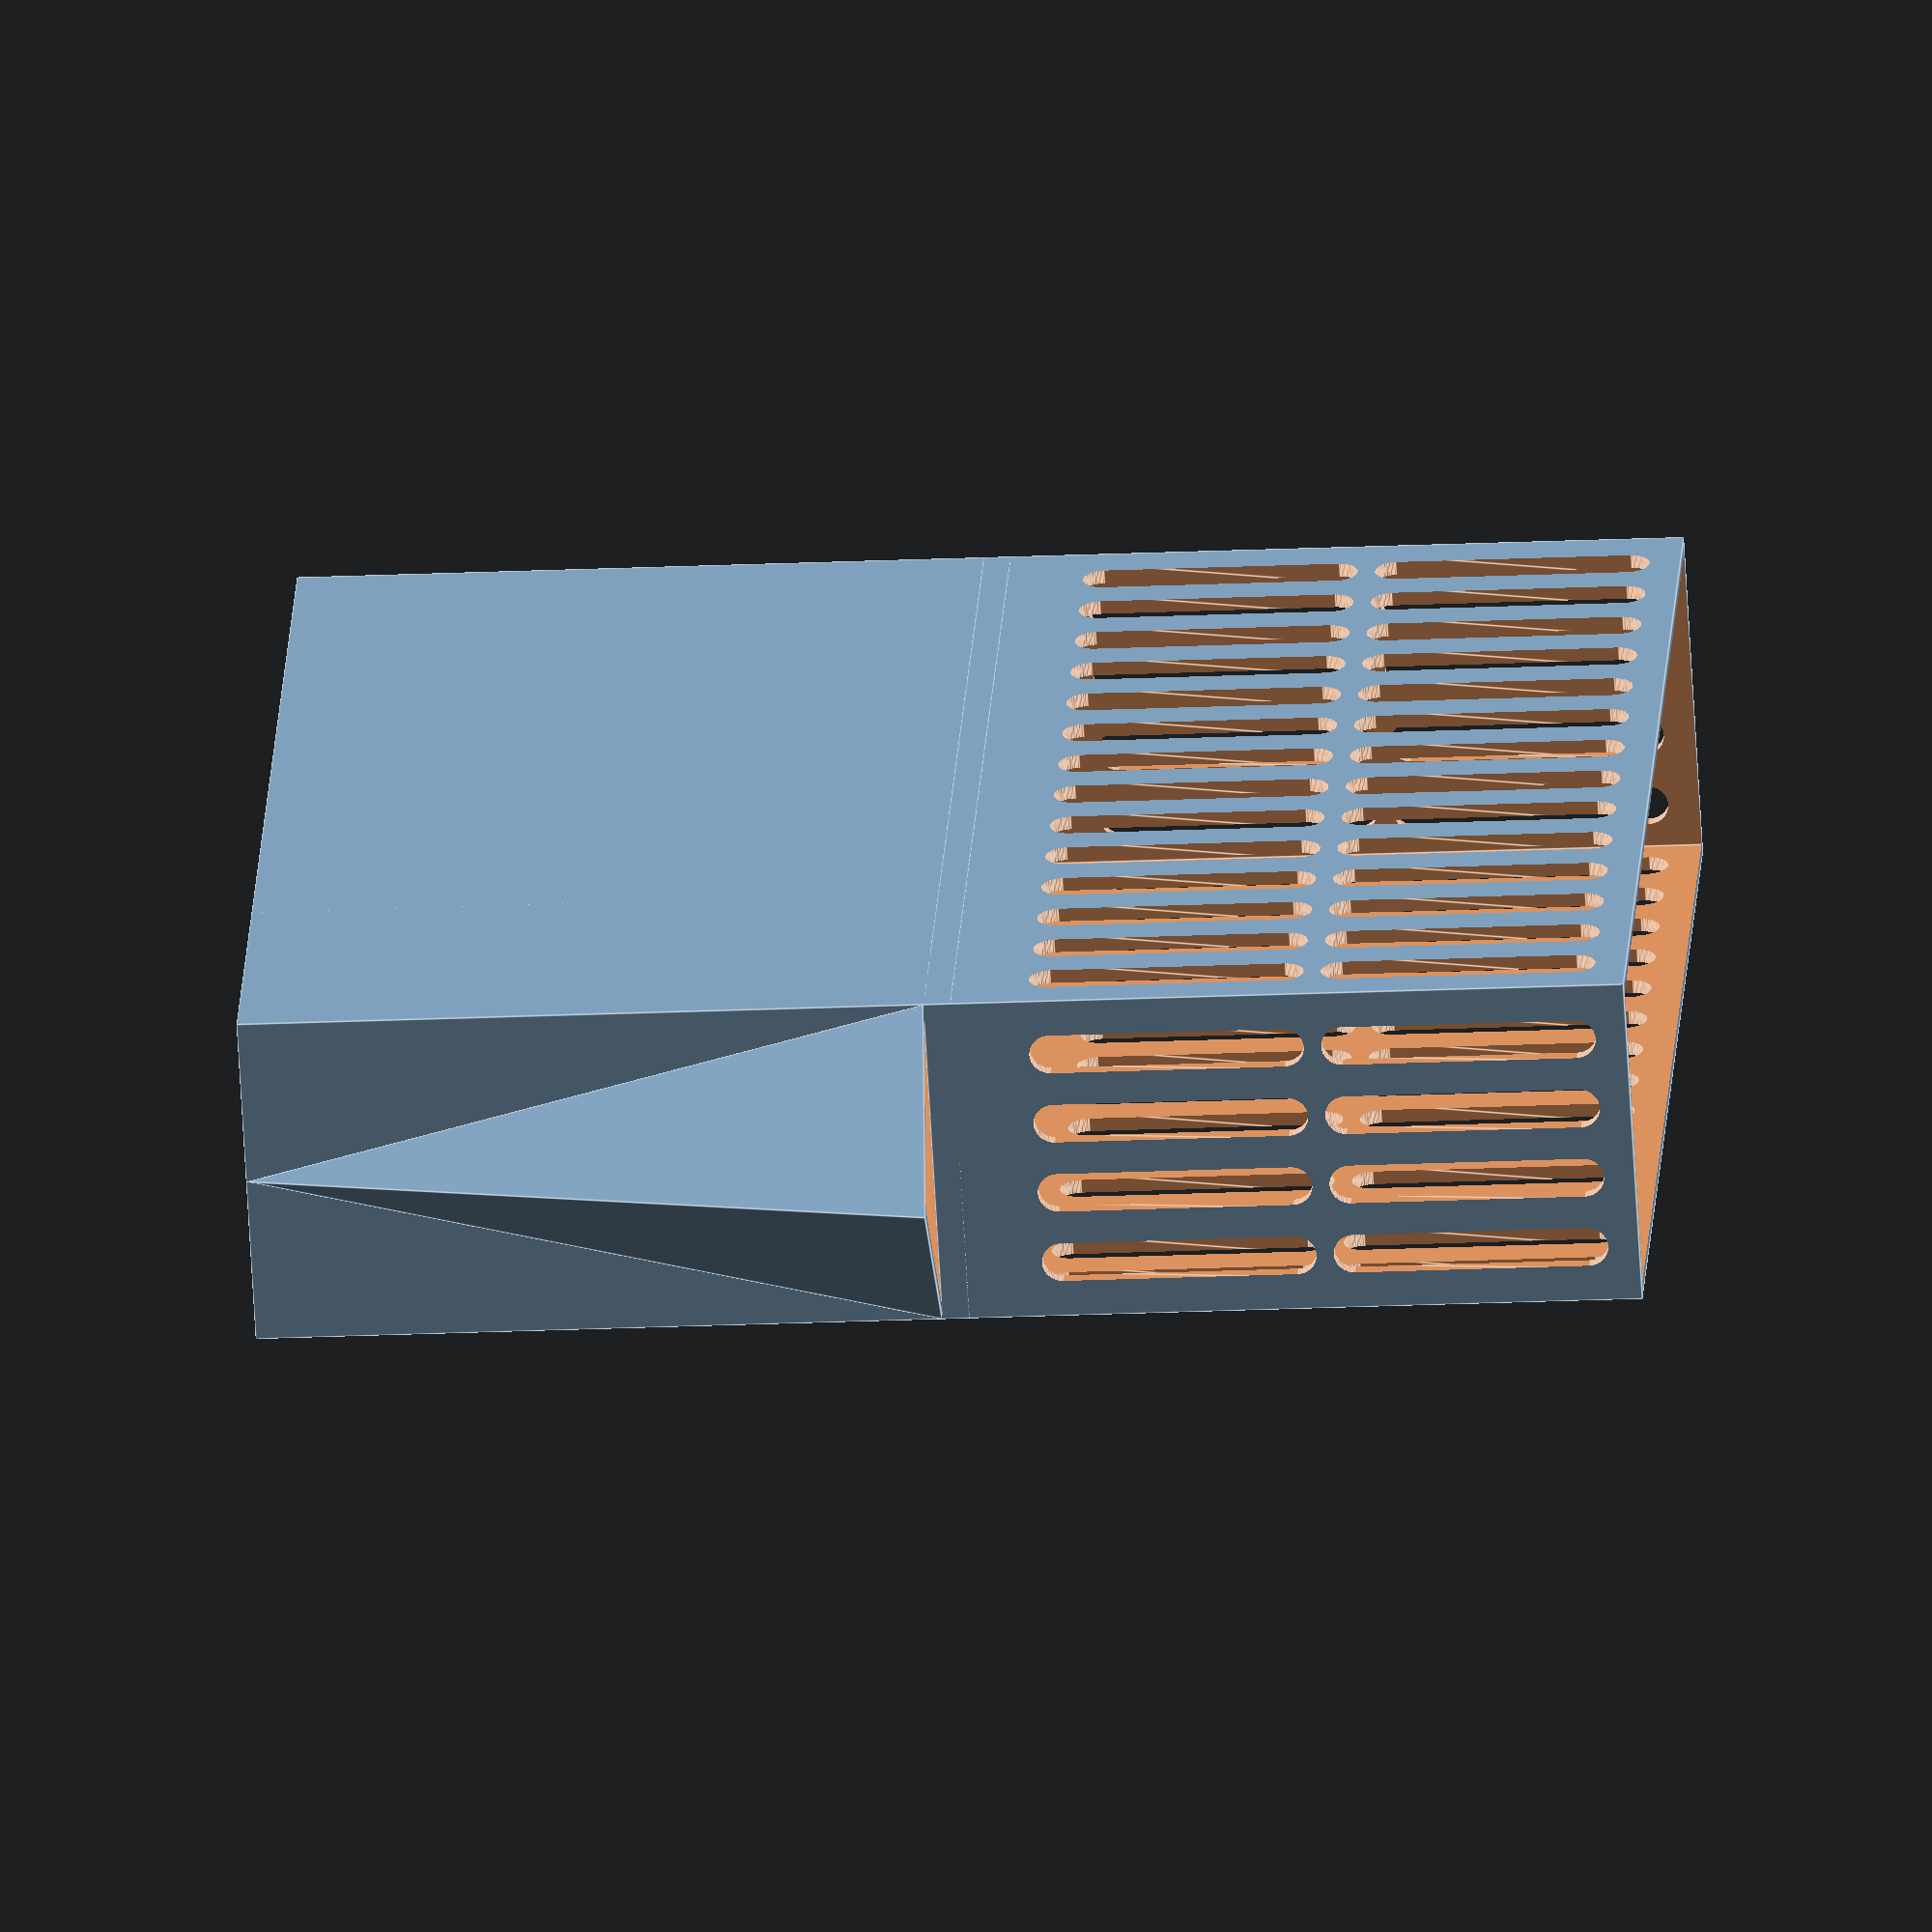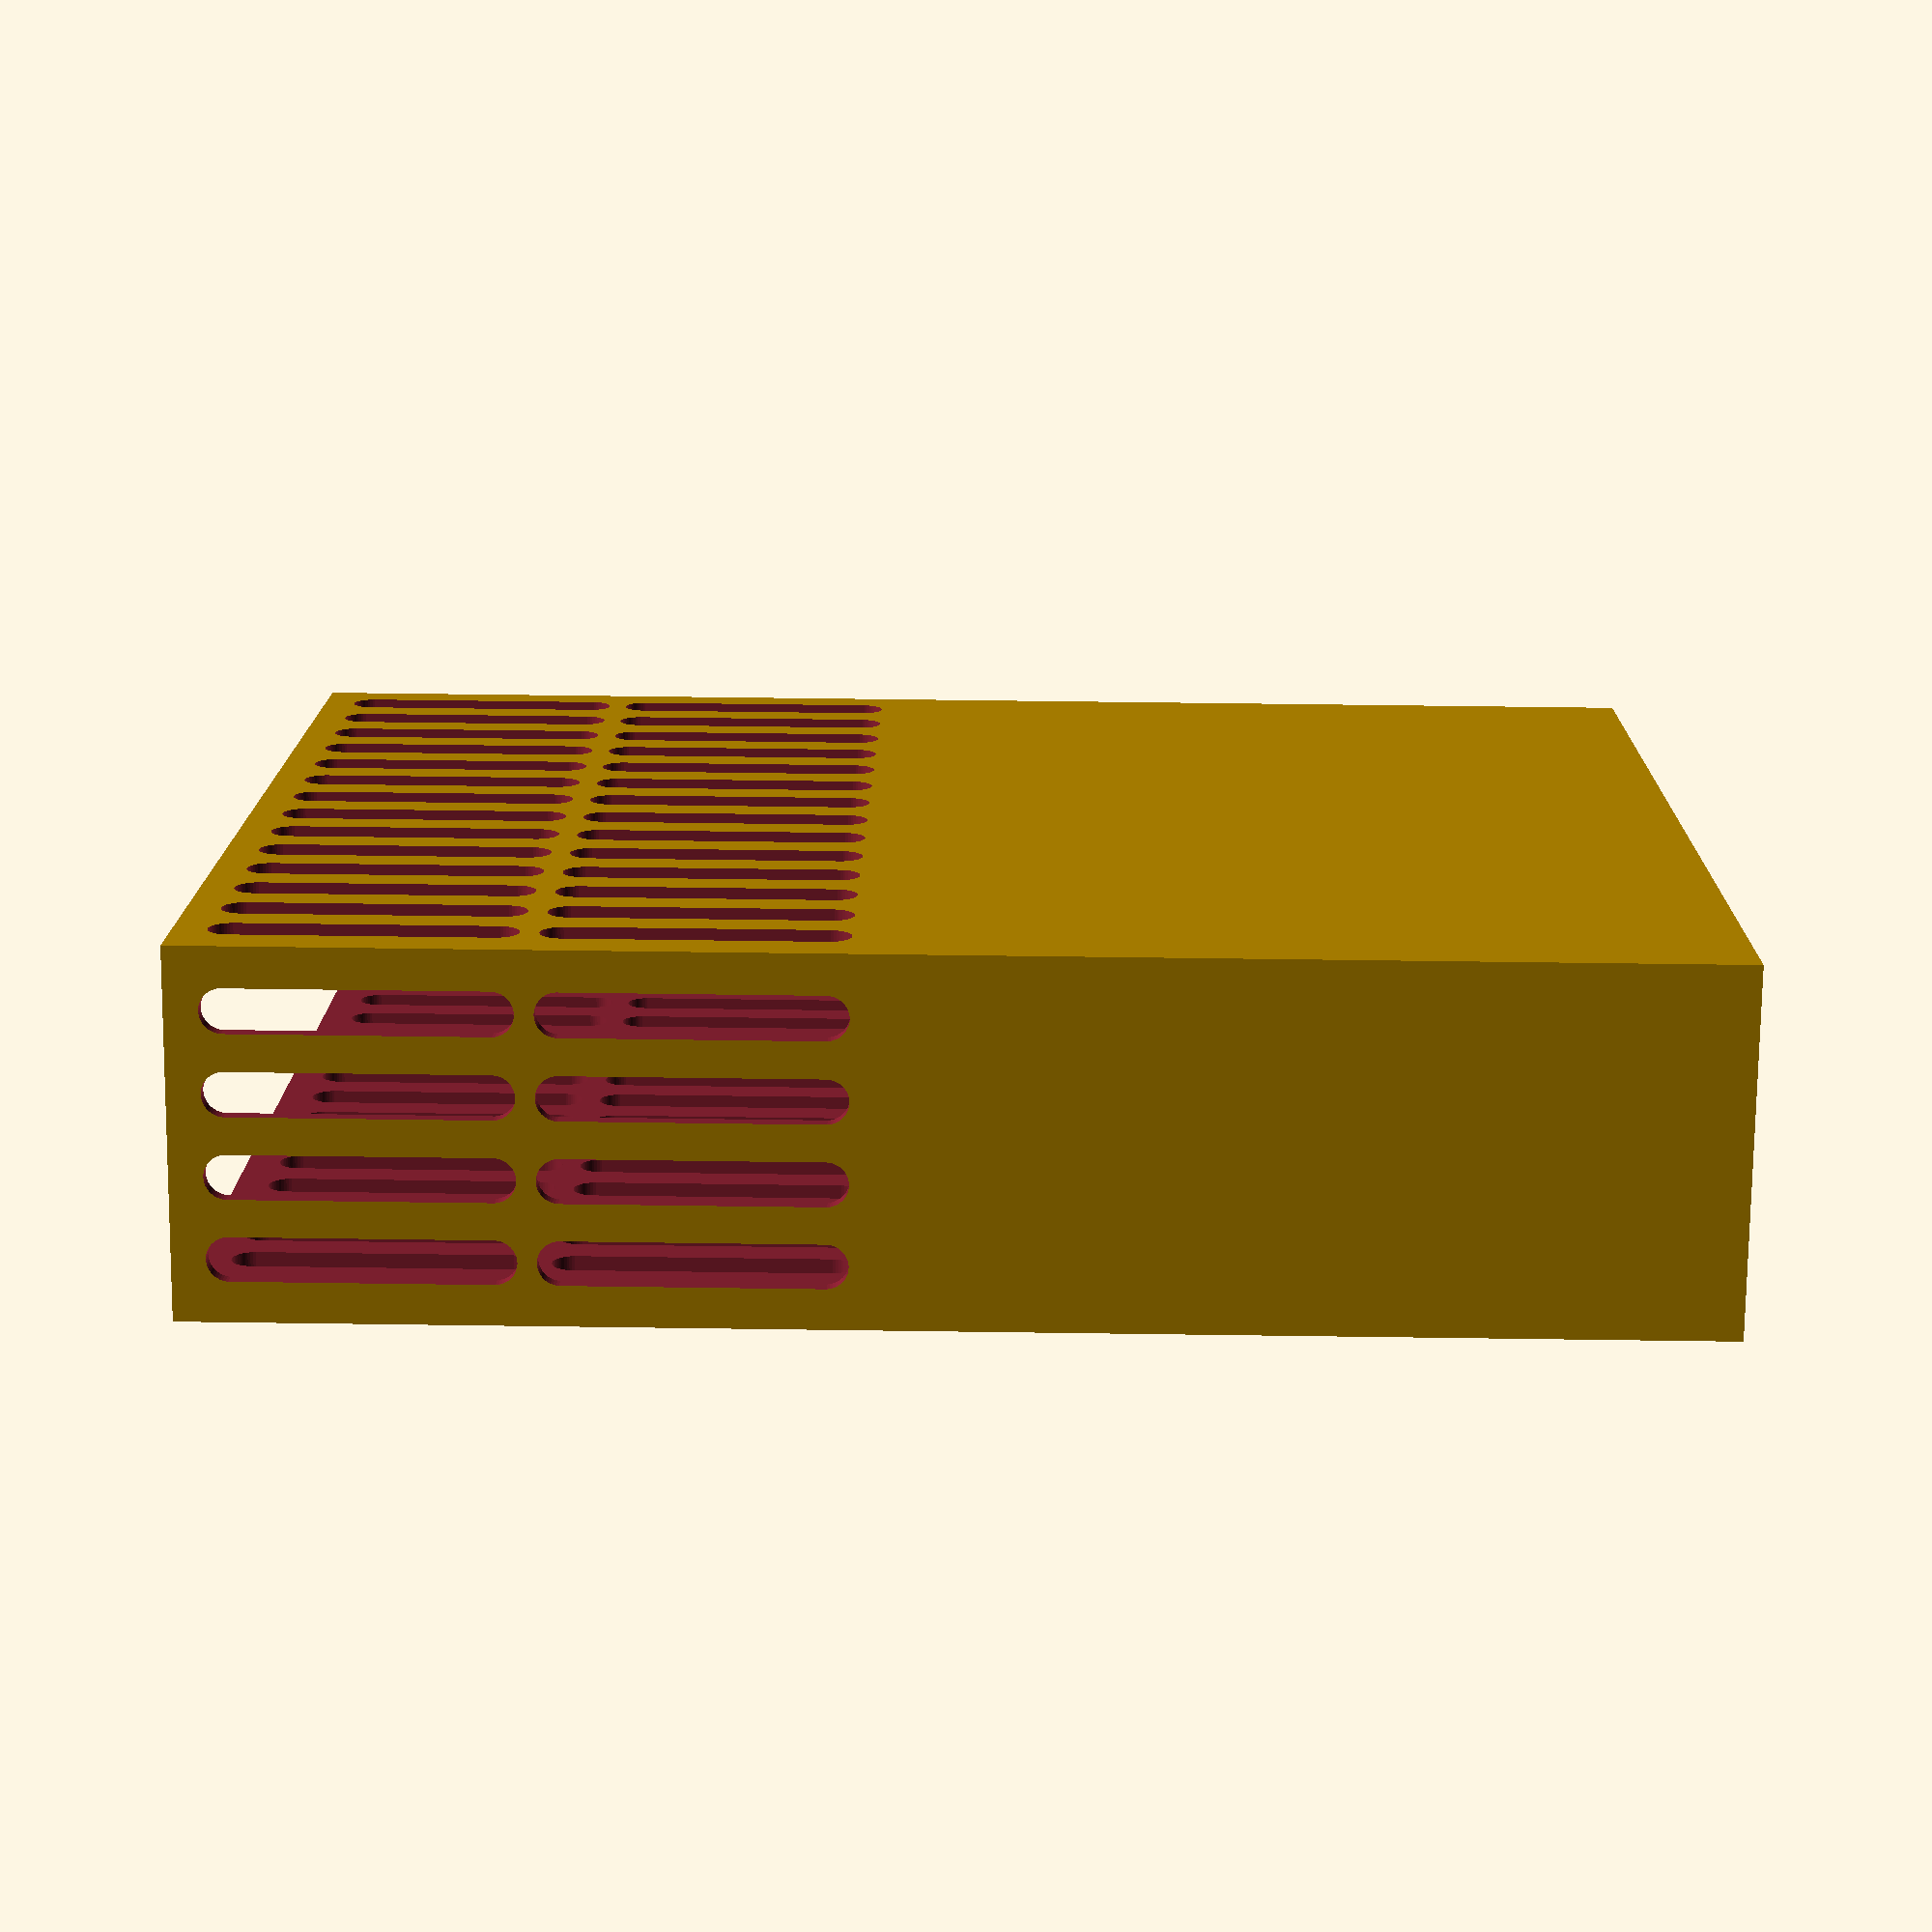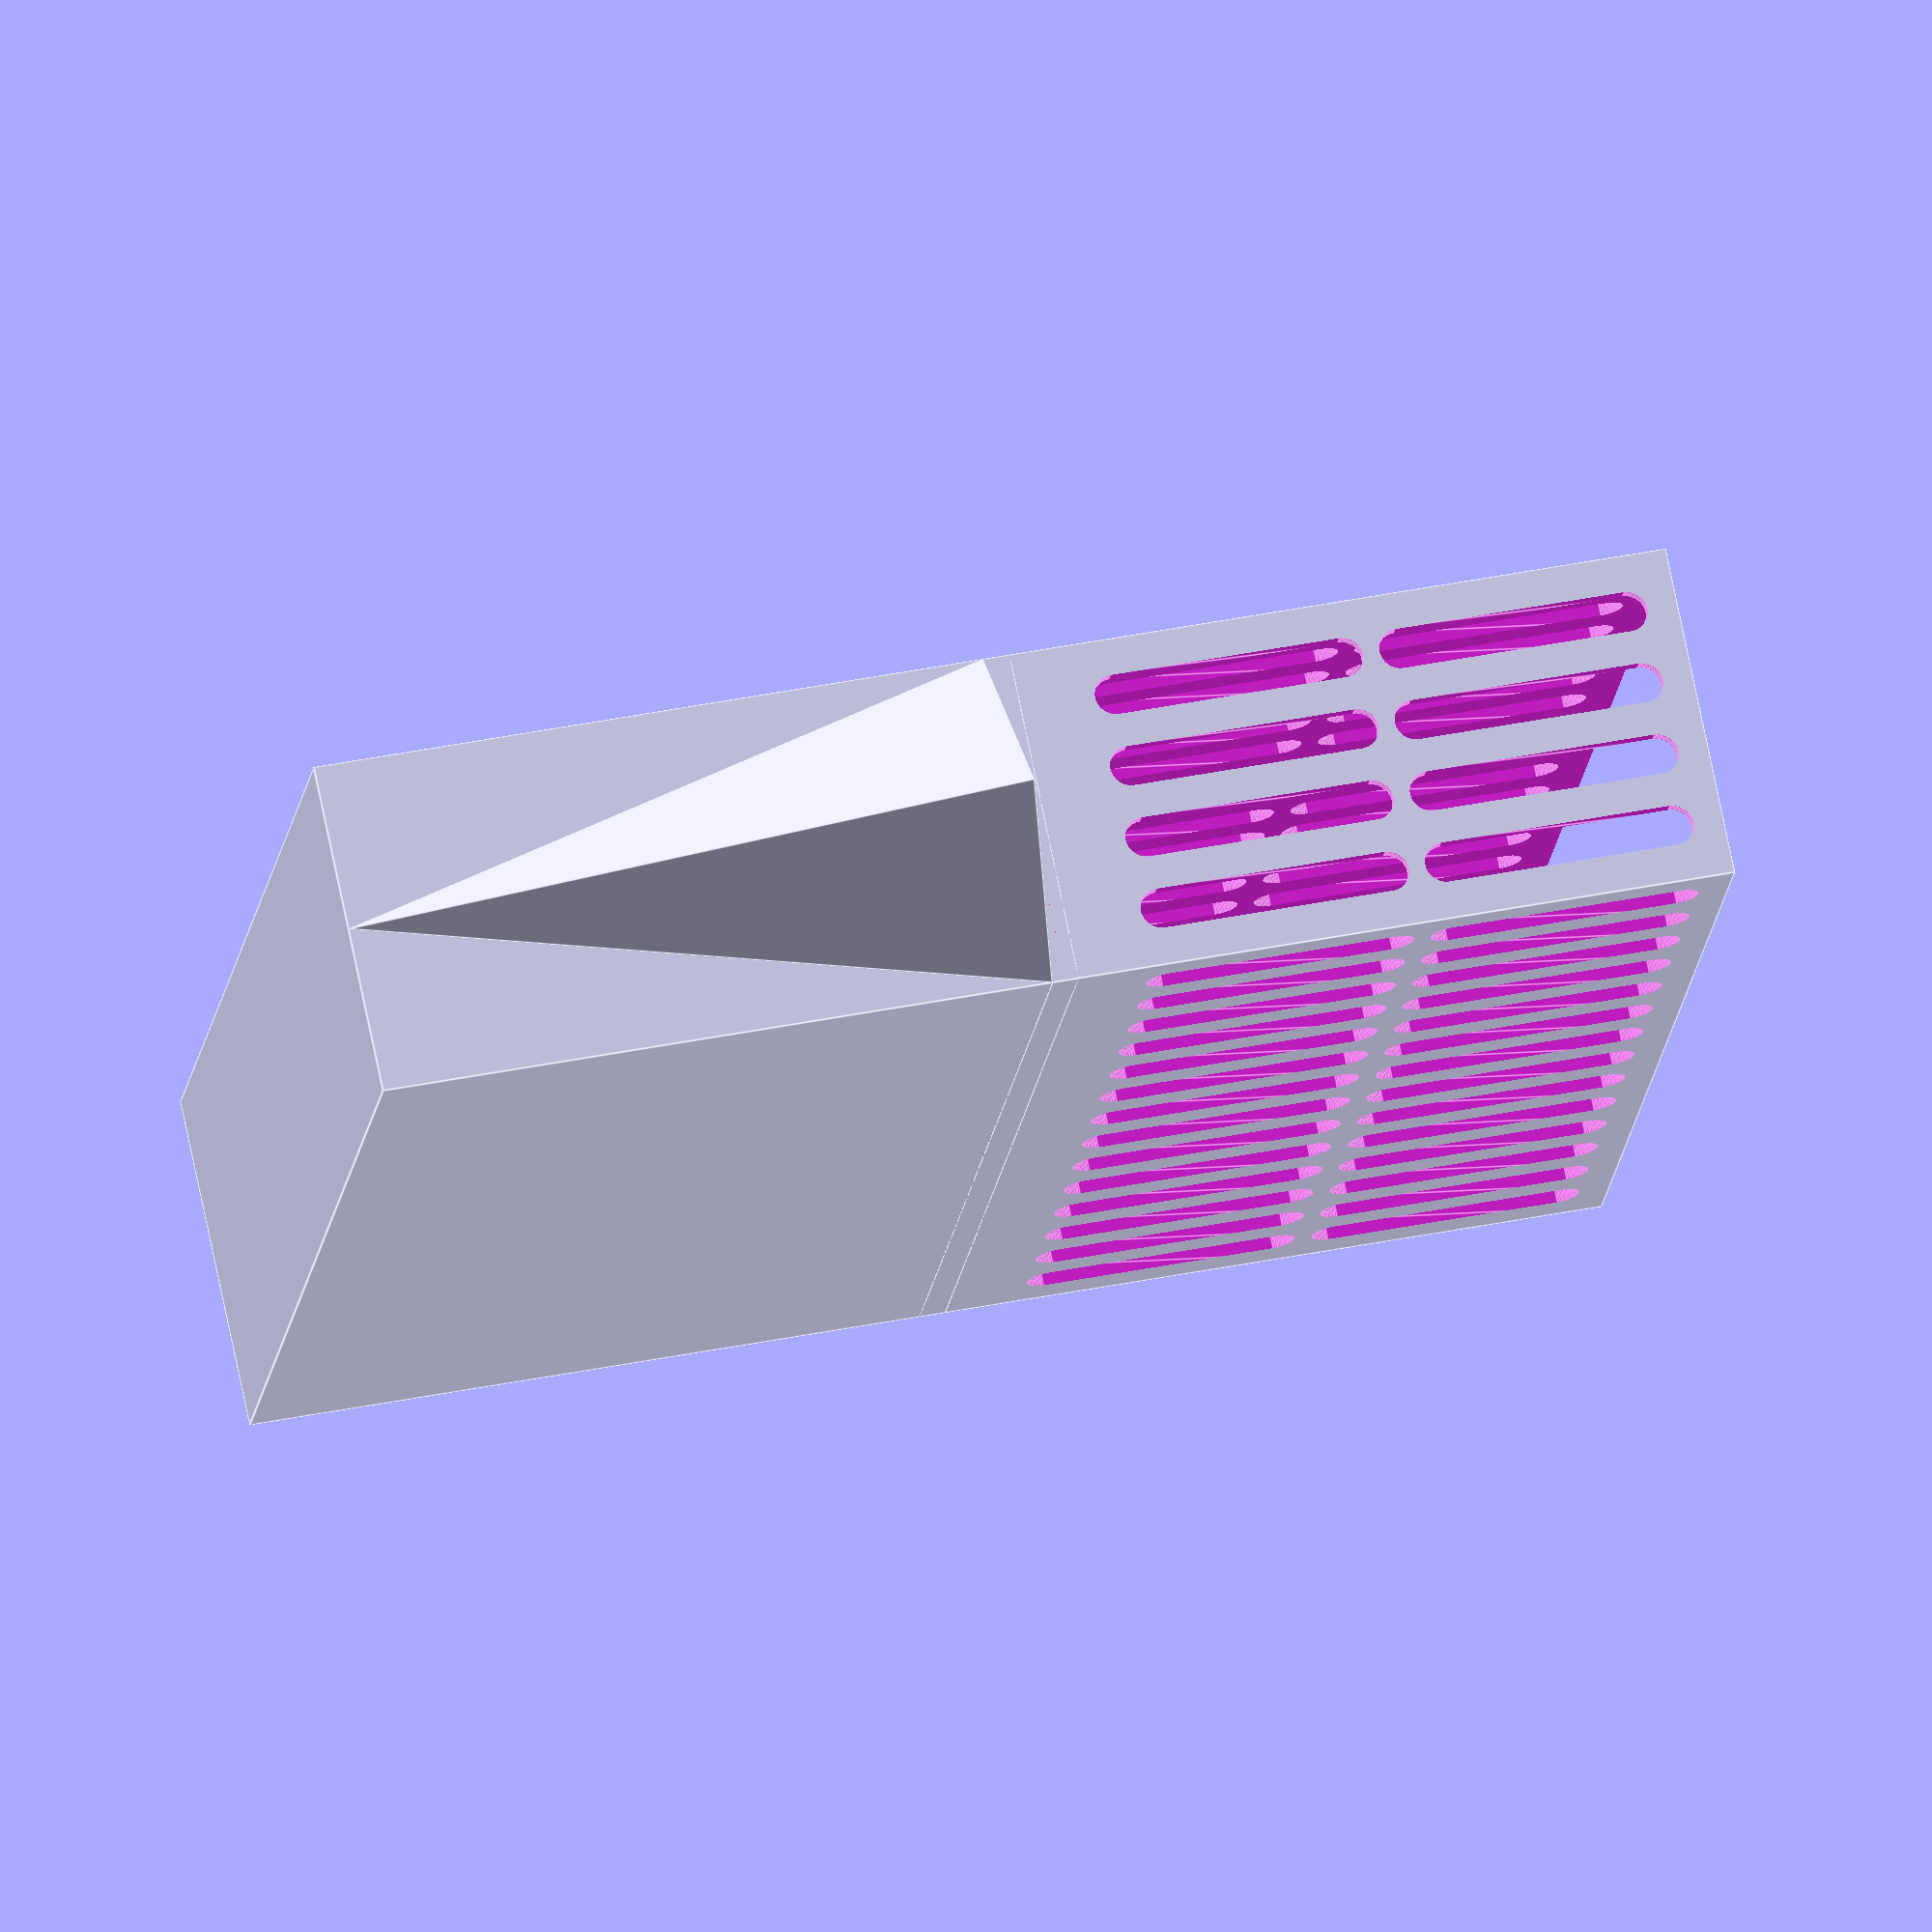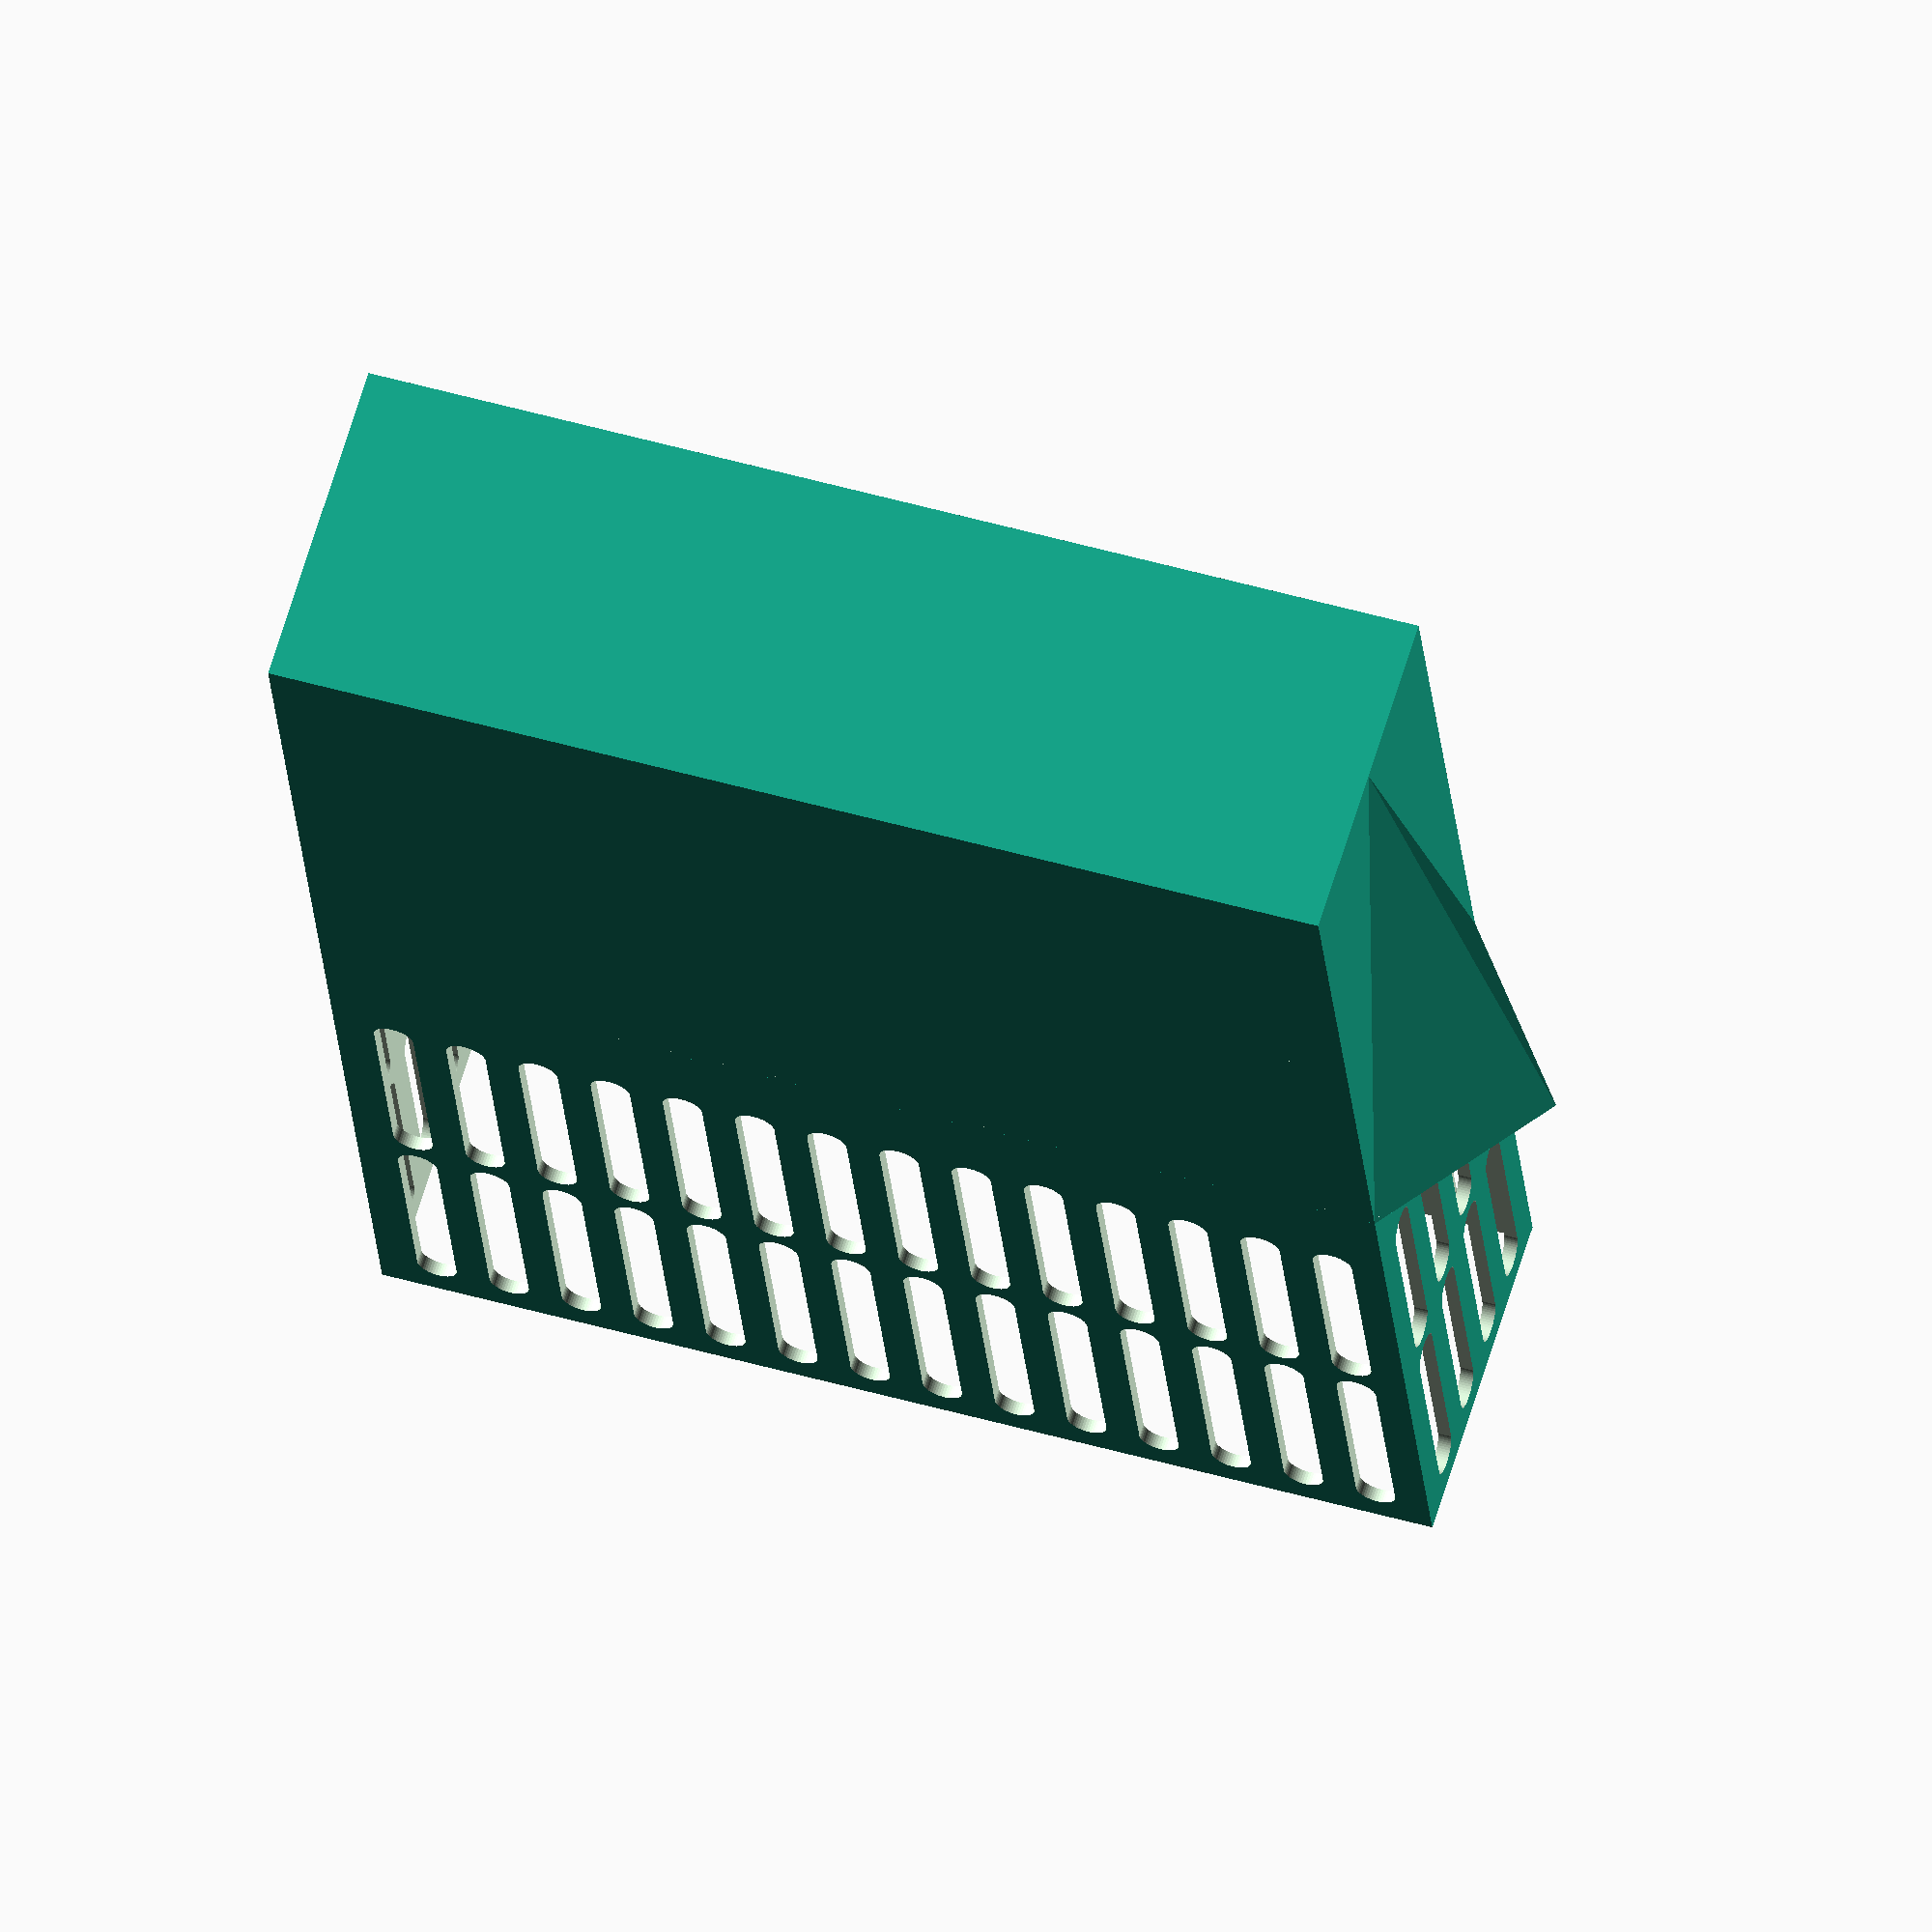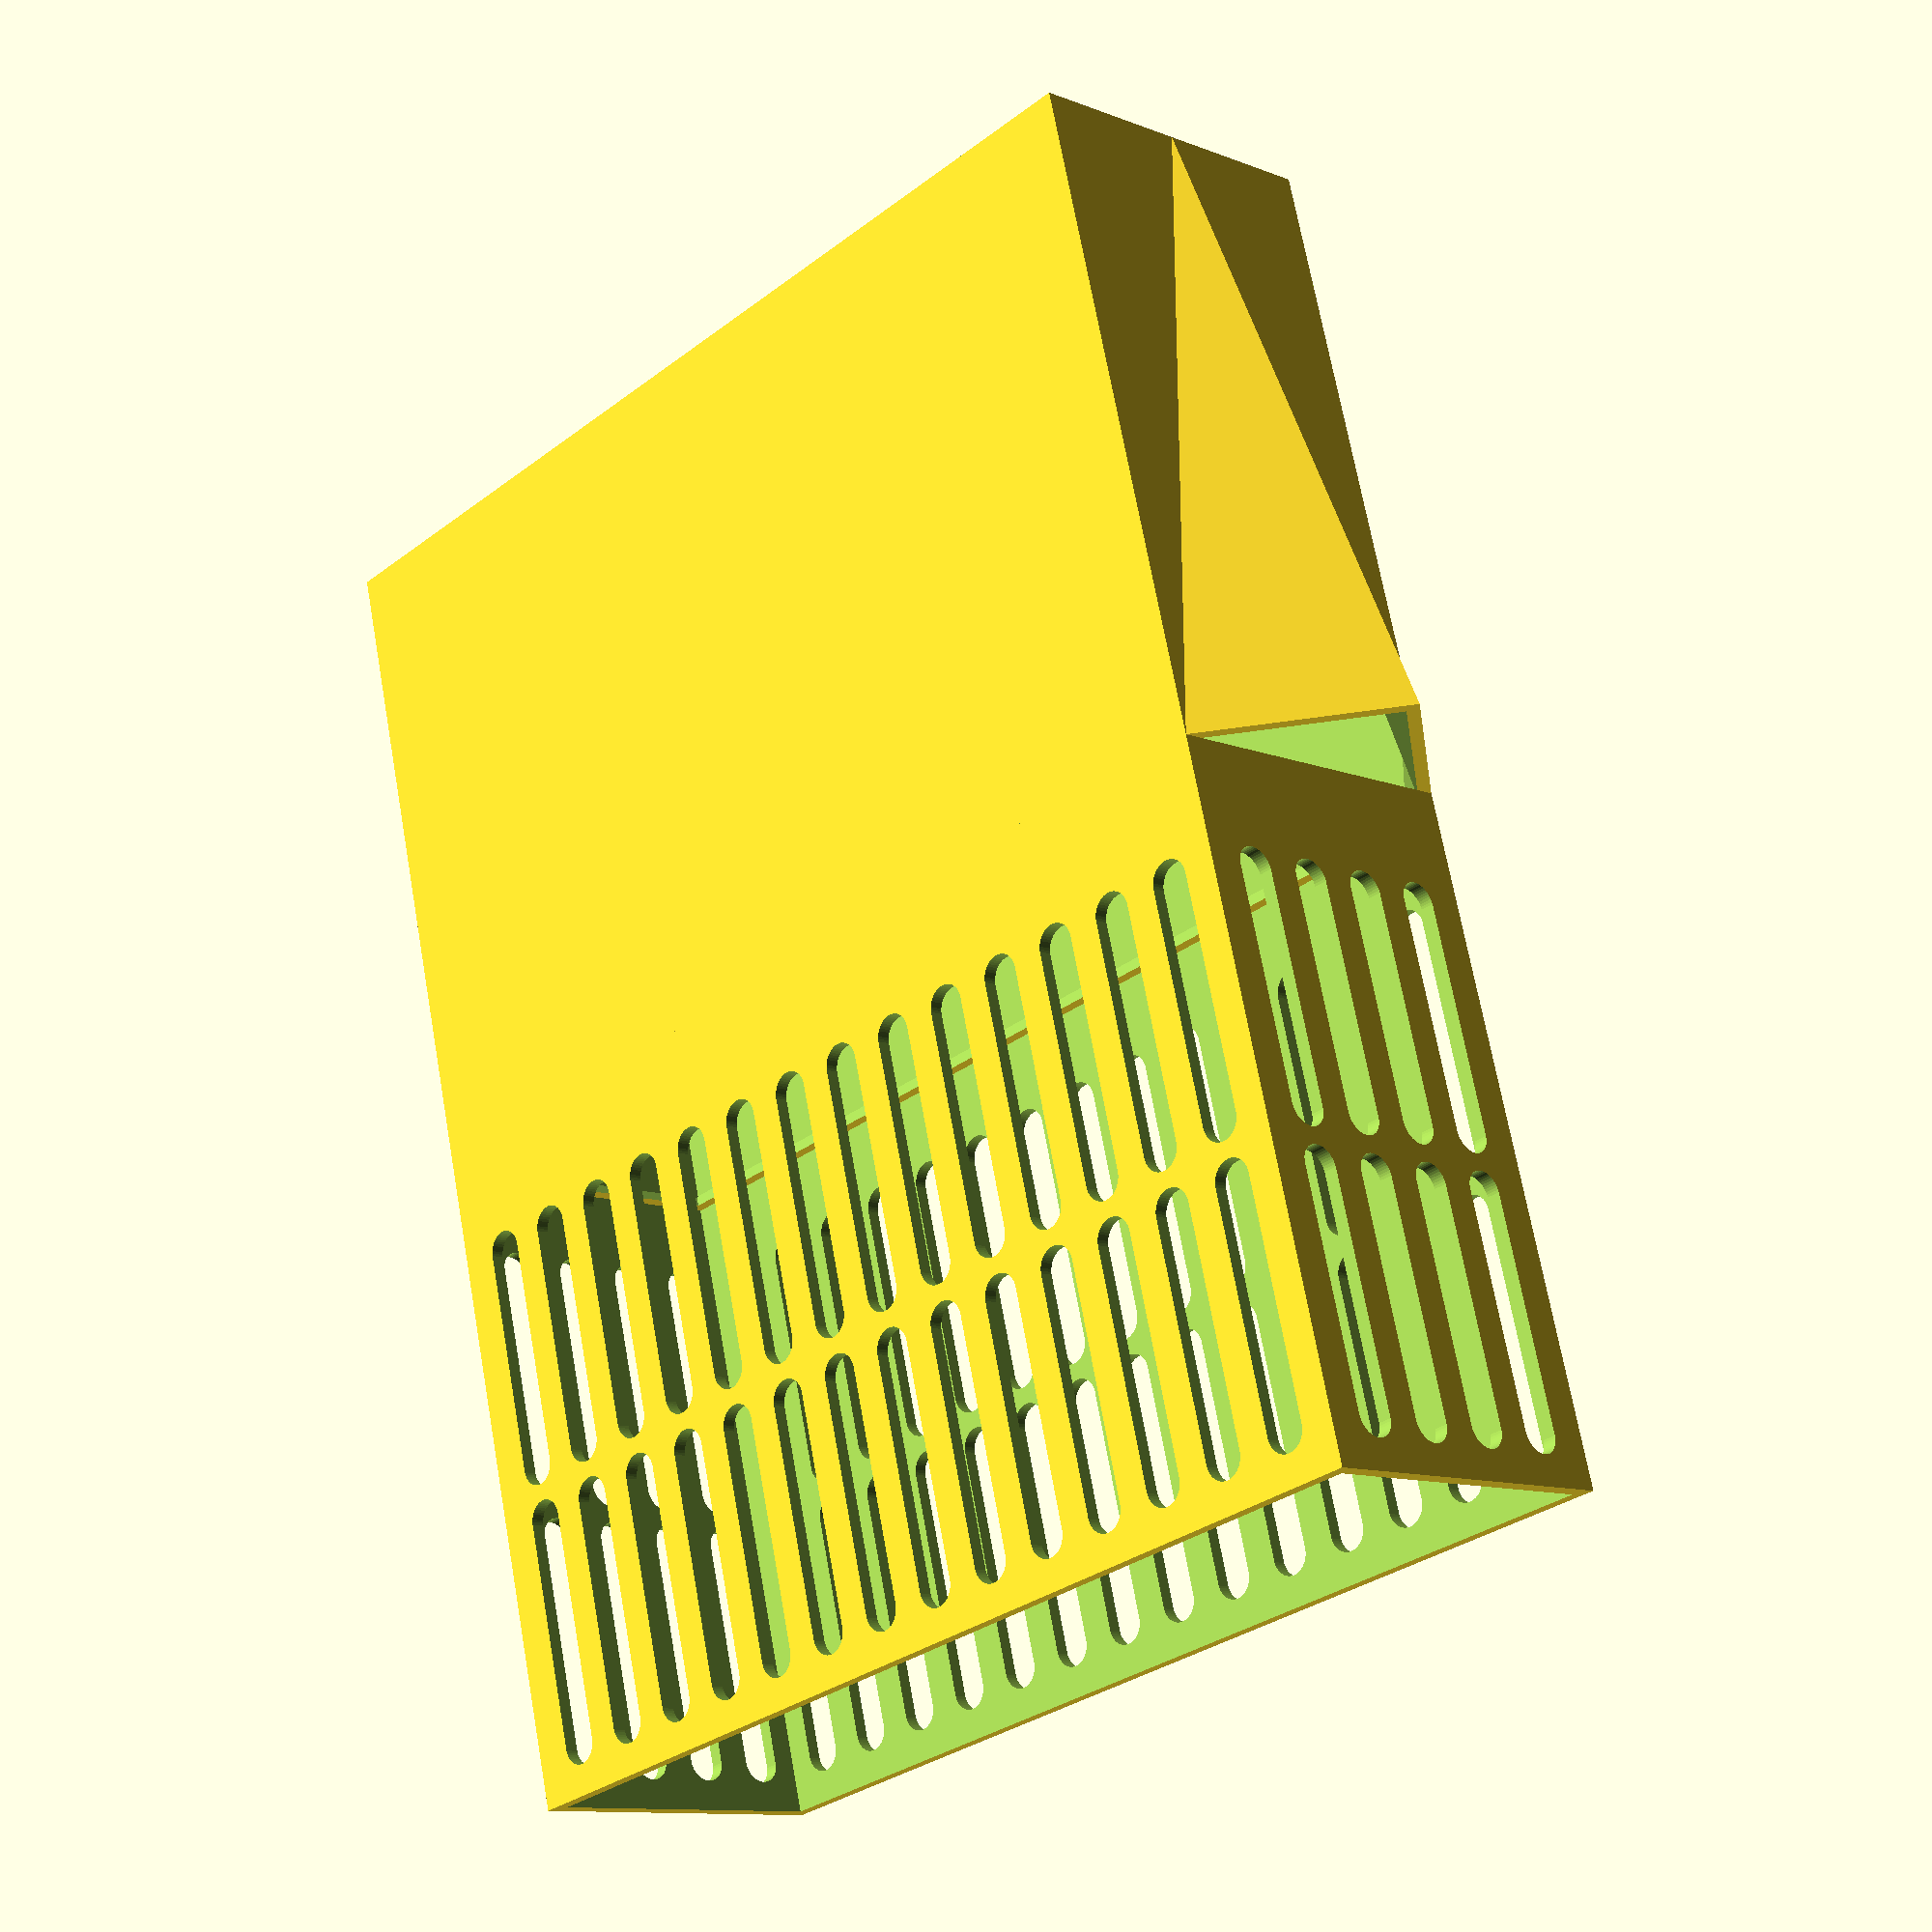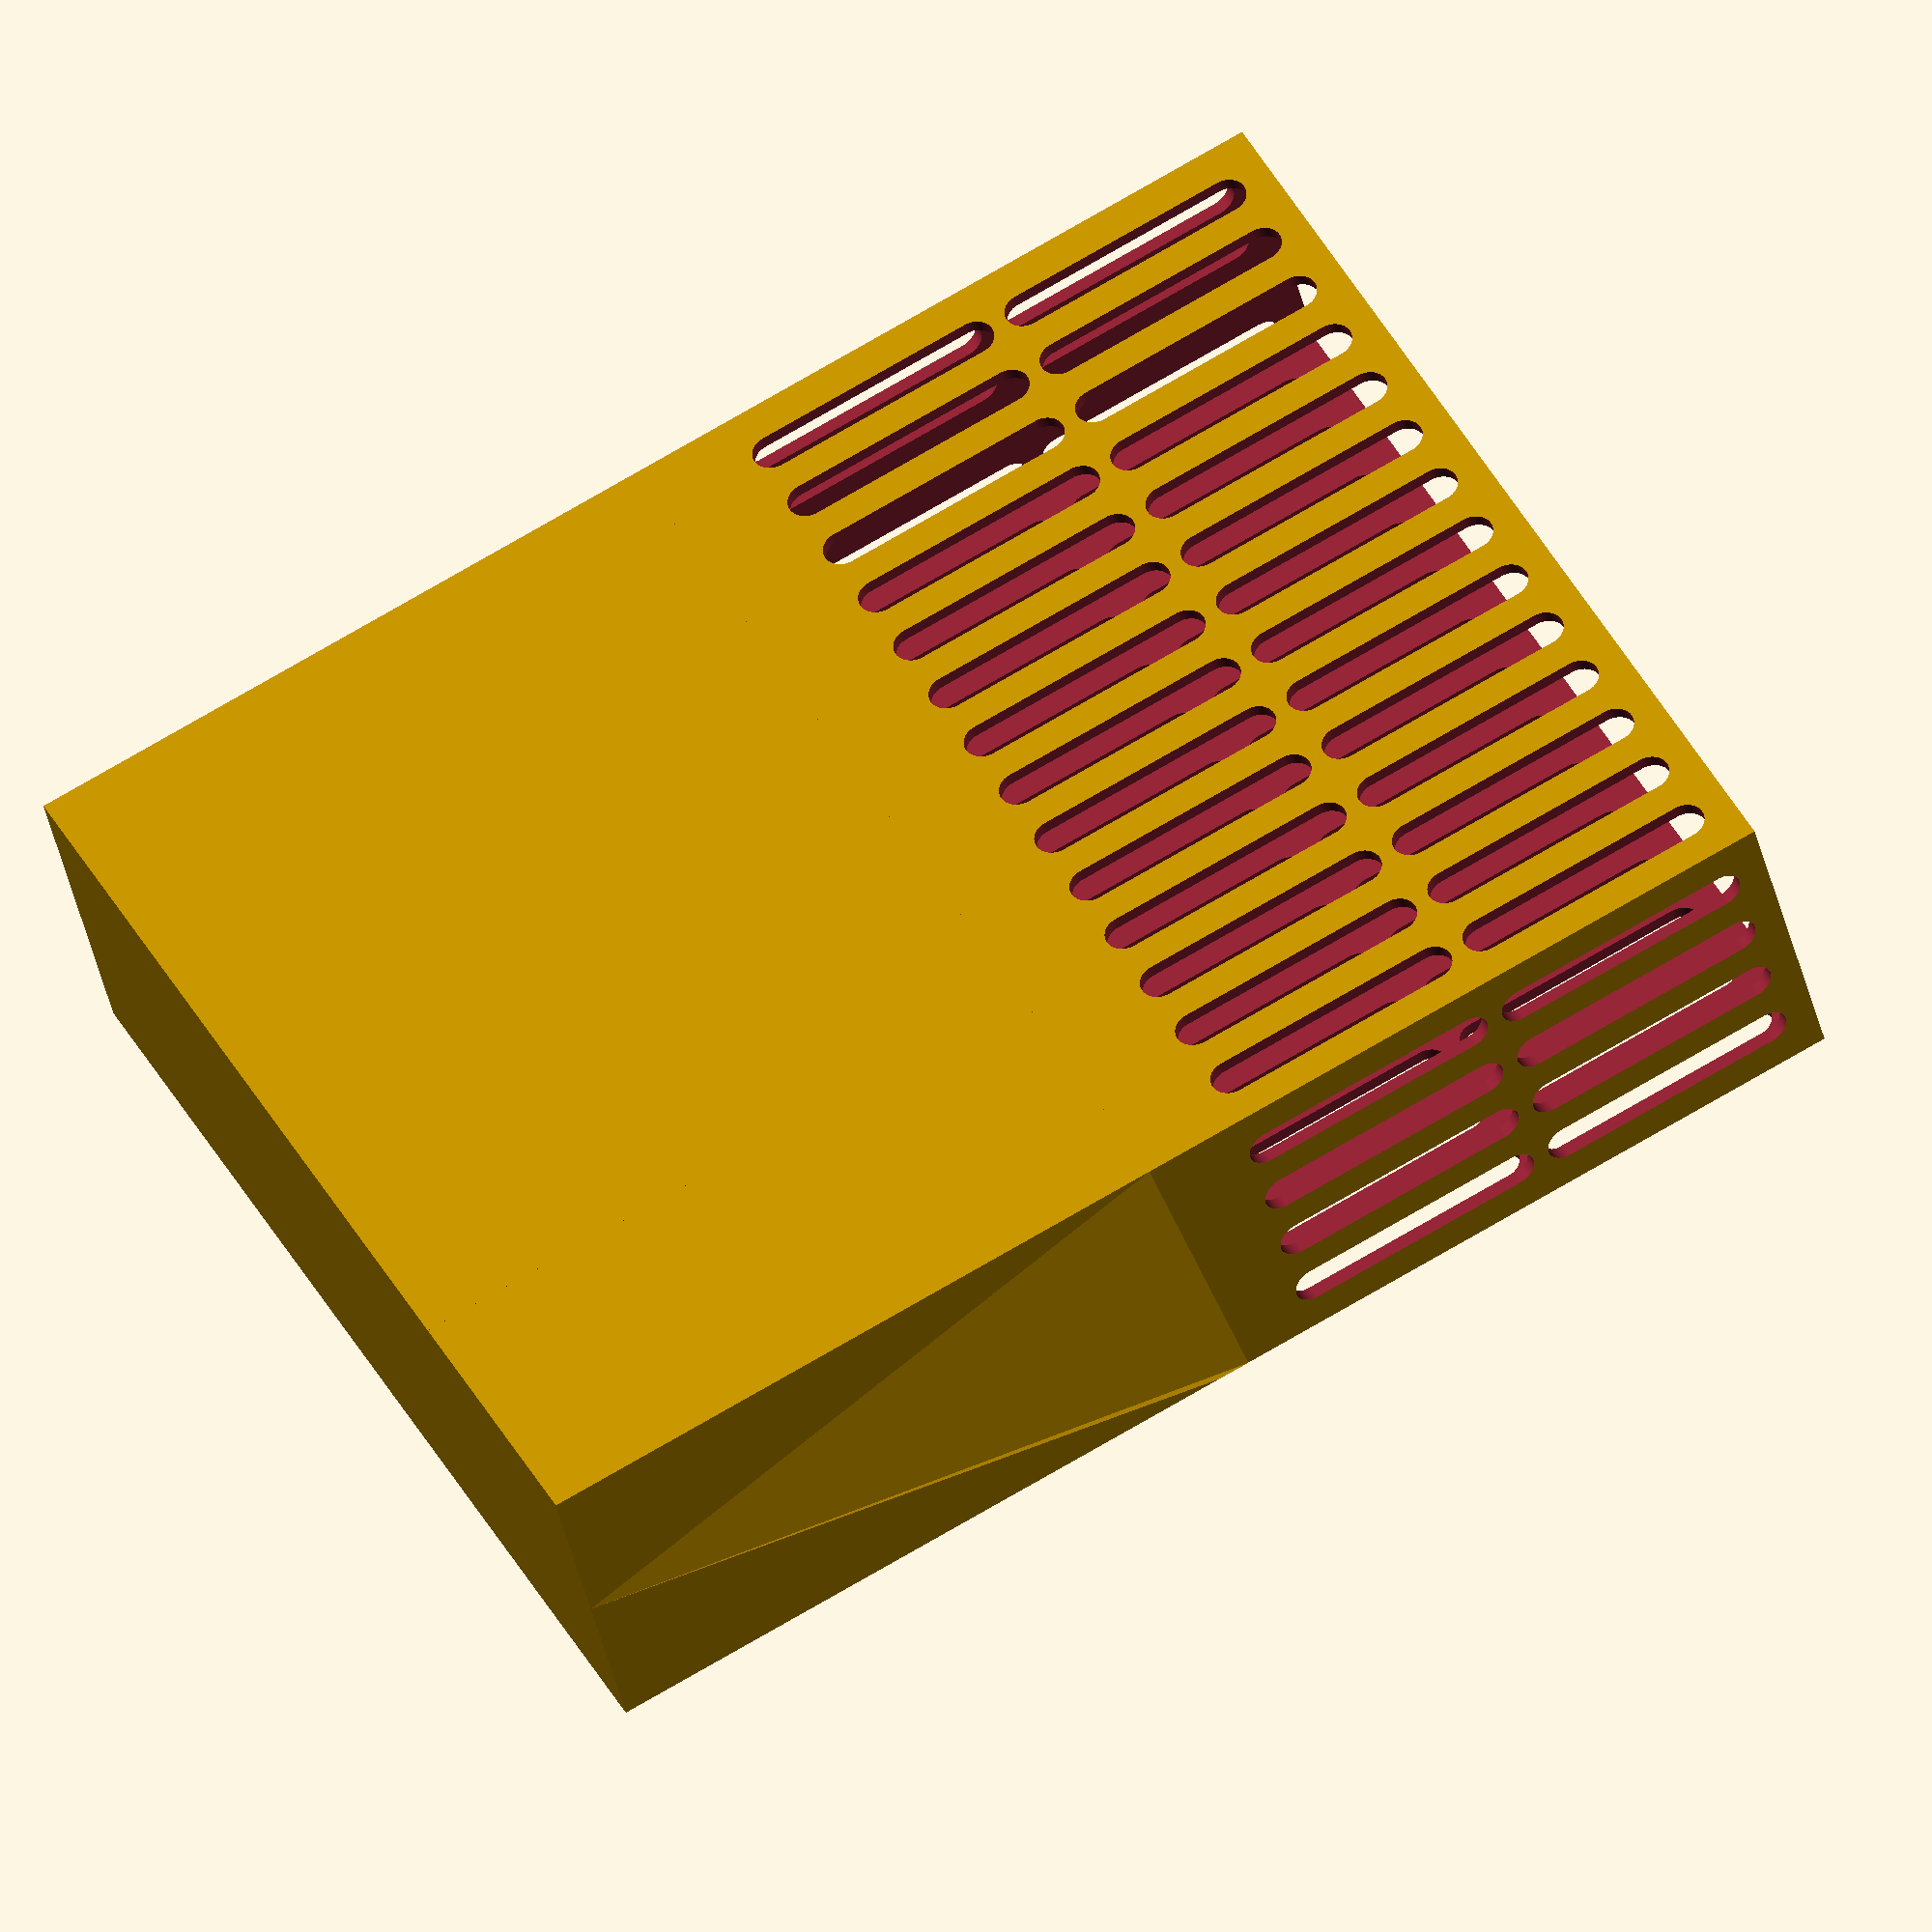
<openscad>
module rcube(width, depth, height, radius, center){
    points = [
        for (p = [
            [radius, radius],
            [radius, depth - radius],
            [width - radius, radius],
            [width - radius, depth - radius]
        ])
        if (center) [p[0] - width / 2, p[1] - depth / 2]
        else p
    ];
    hull(){
        for (p = points) translate(p) cylinder(r=radius, h=height, $fn=50);
    }
}

difference() {
    union() {
        difference() {
            cube ([160, 50, 202]);
            translate([2, 2, 2]) cube ([156, 46, 202]);
            
            
            for(i=[1:1:14]) {
                translate([11 * i, 3, 115])
                rotate([90, -90, 0])
                rcube(40, 6, 4, 3, false);
                
                translate([11 * i, 3, 157.5])
                rotate([90, -90, 0])
                rcube(40, 6, 4, 3, false);
                
                translate([11 * i, 51, 115])
                rotate([90, -90, 0])
                rcube(40, 6, 4, 3, false);
                
                translate([11 * i, 51, 157.5])
                rotate([90, -90, 0])
                rcube(40, 6, 4, 3, false);
            }

            
            for(i=[1:1:4]) {
                rotate([0, 0, 90])
                translate([0.5, 1, 115])
                translate([11 * i, 0, 0])
                rotate([90, -90, 0])
                rcube(40, 6, 4, 3, false);
                
                rotate([0, 0, 90])
                translate([0.5, 1, 157.5])
                translate([11 * i, 0, 0])
                rotate([90, -90, 0])
                rcube(40, 6, 4, 3, false);
                
                rotate([0, 0, 90])
                translate([0.5, -157, 115])
                translate([11 * i, 0, 0])
                rotate([90, -90, 0])
                rcube(40, 6, 4, 3, false);
                
                rotate([0, 0, 90])
                translate([0.5, -157, 157.5])
                translate([11 * i, 0, 0])
                rotate([90, -90, 0])
                rcube(40, 6, 4, 3, false);
            }
        }

        translate([0, 25, 0])
        scale([0.8, 1, 1])
        difference() {
            cylinder(100, 0, 25, $fn=4);
            translate([0, -25, 0])
            cube(50);
        }
    }
    translate([2, 25, 2])
    scale([0.8, 1, 1])
    cylinder(100, 0, 25, $fn=4);
}



difference() {
    translate([0, 0, 100])
    cube ([160, 50, 4]);
    translate([4, 4, 99])
    cube ([152, 42, 6]);
    
    translate([80, 25, 99])
    resize([100, 50, 5])
    rotate([0, 0, 45])
    cylinder(6, 50, 42, $fn=4);
    translate([133, 25, 99])
    resize([55, 50, 5])
    rotate([0, 0, 45])
    cylinder(6, 50, 42, $fn=4);
    translate([27, 25, 99])
    resize([55, 50, 5])
    rotate([0, 0, 45])
    cylinder(6, 50, 42, $fn=4);
}




</openscad>
<views>
elev=21.6 azim=314.5 roll=274.5 proj=o view=edges
elev=118.7 azim=133.4 roll=89.2 proj=p view=wireframe
elev=138.1 azim=239.0 roll=283.6 proj=o view=edges
elev=205.7 azim=163.0 roll=355.3 proj=o view=solid
elev=111.5 azim=313.3 roll=190.1 proj=p view=wireframe
elev=287.3 azim=23.6 roll=239.5 proj=o view=wireframe
</views>
